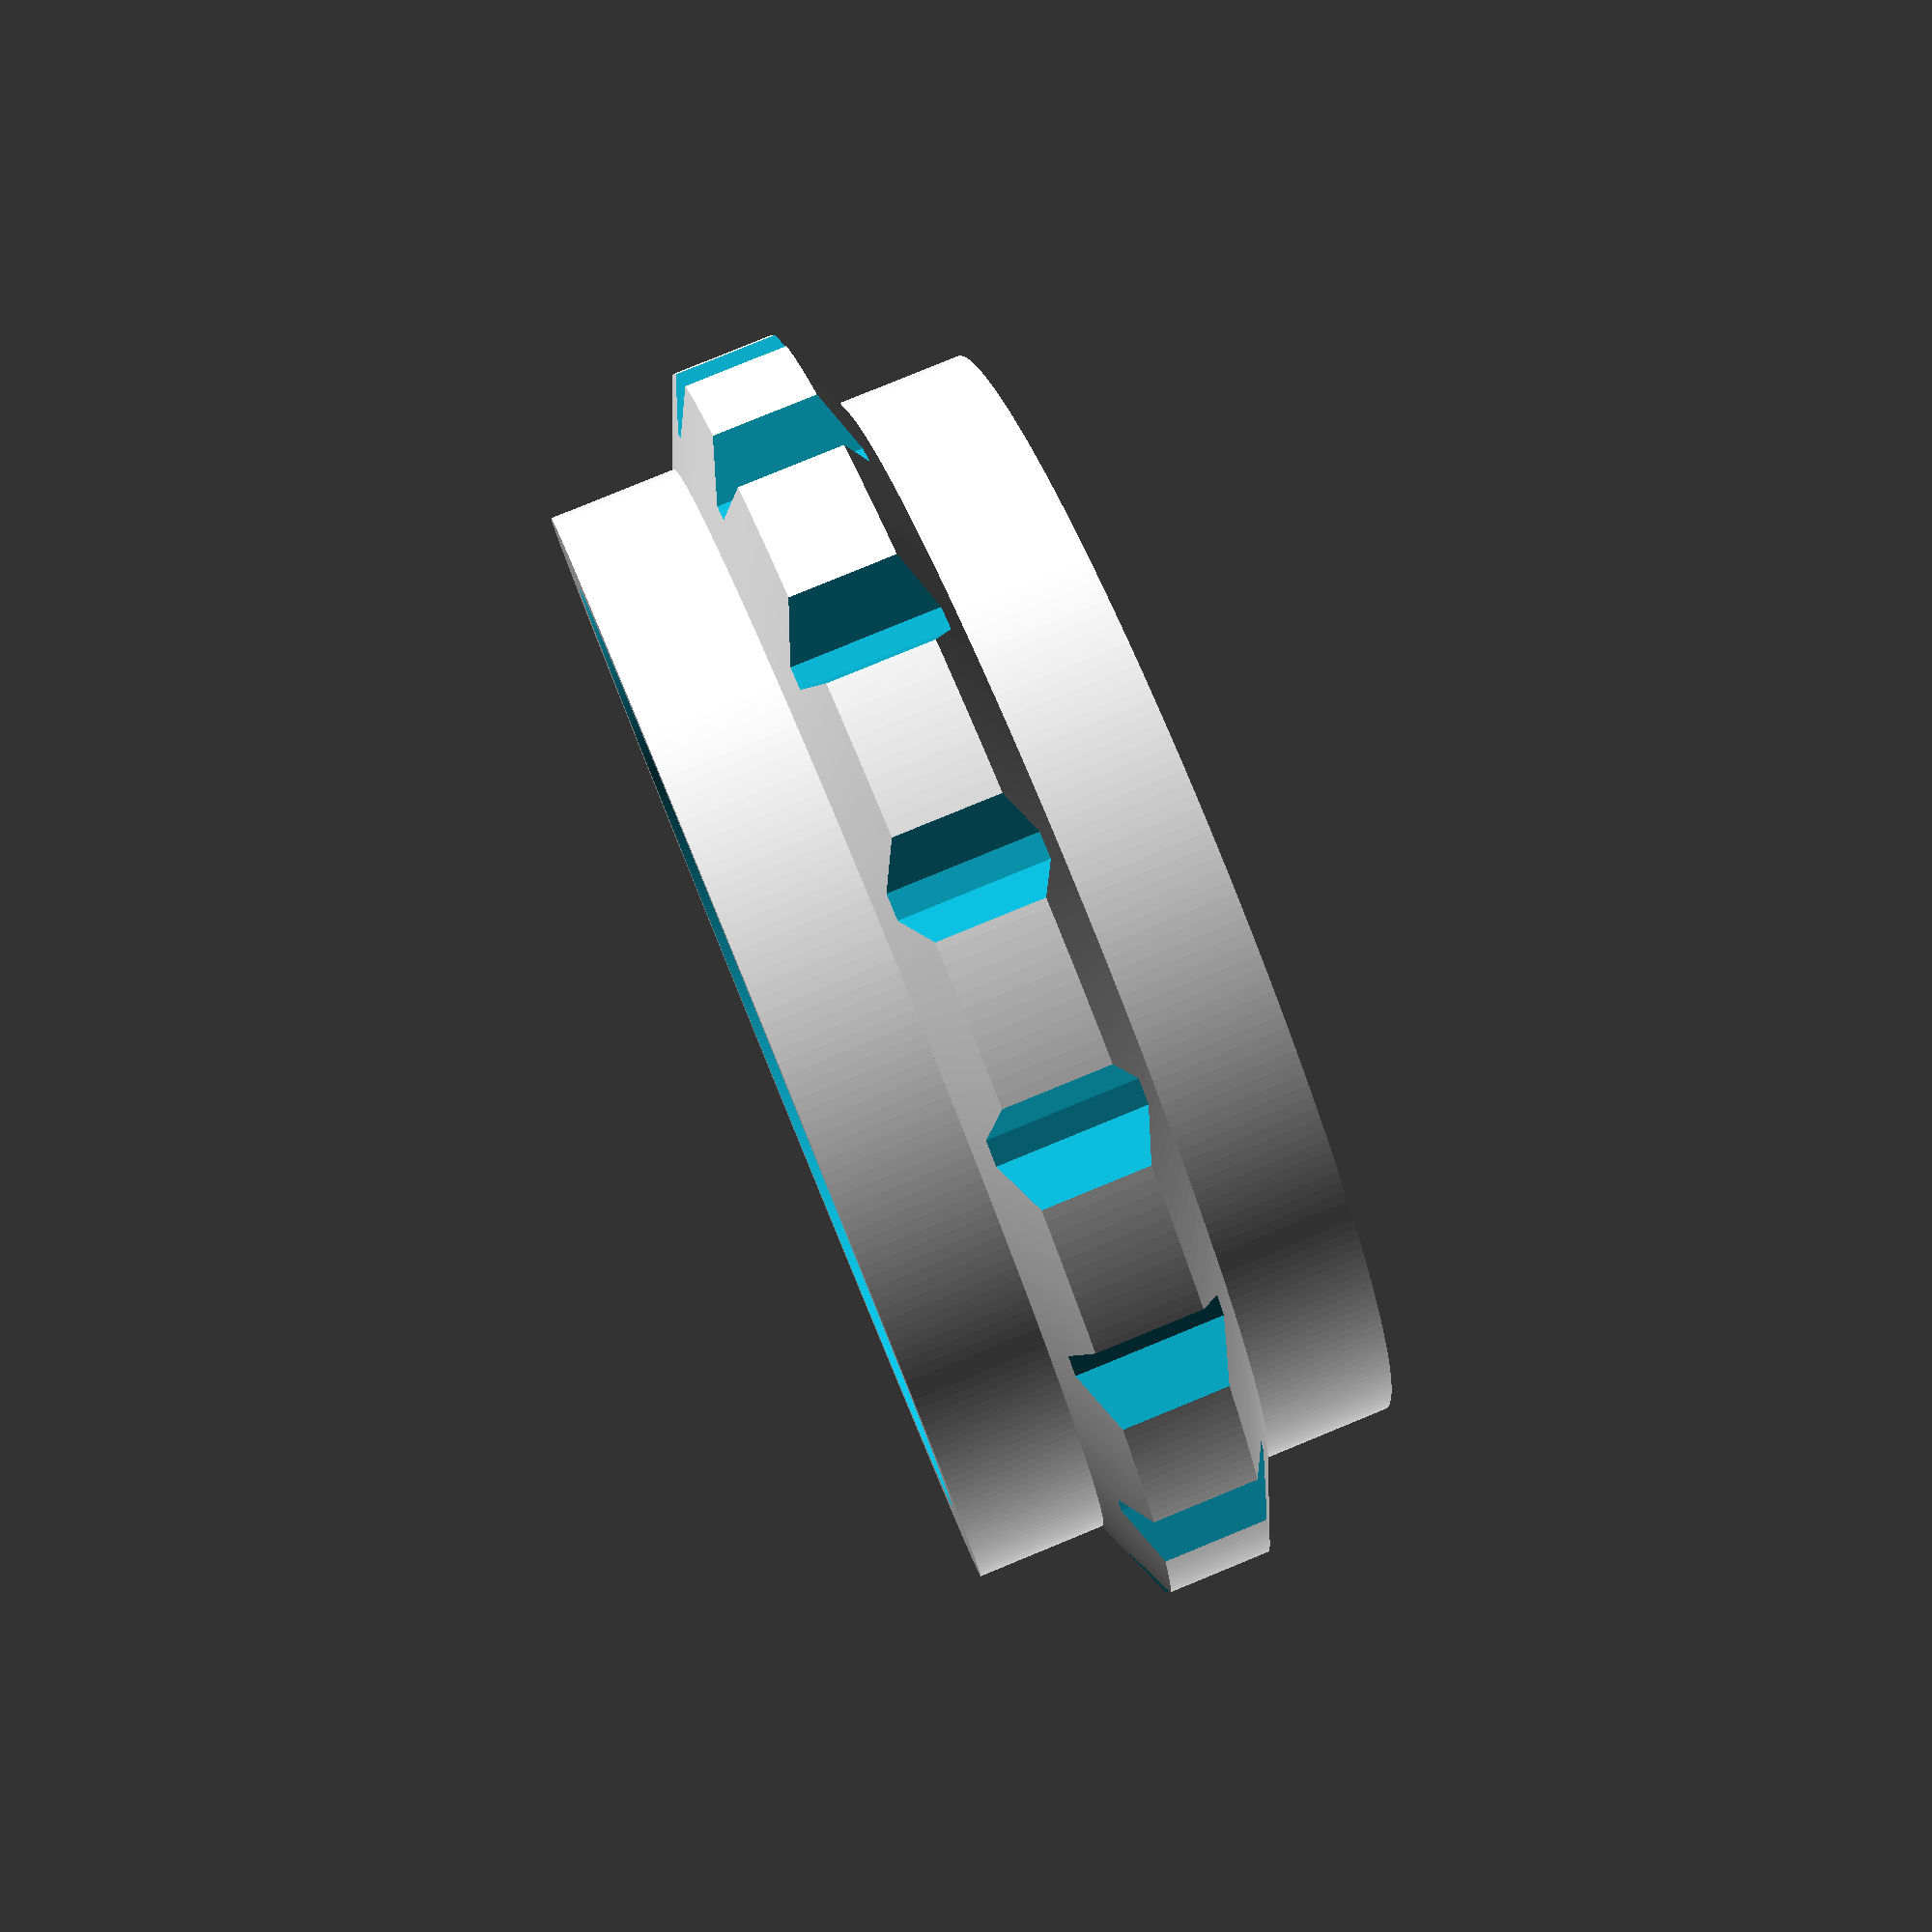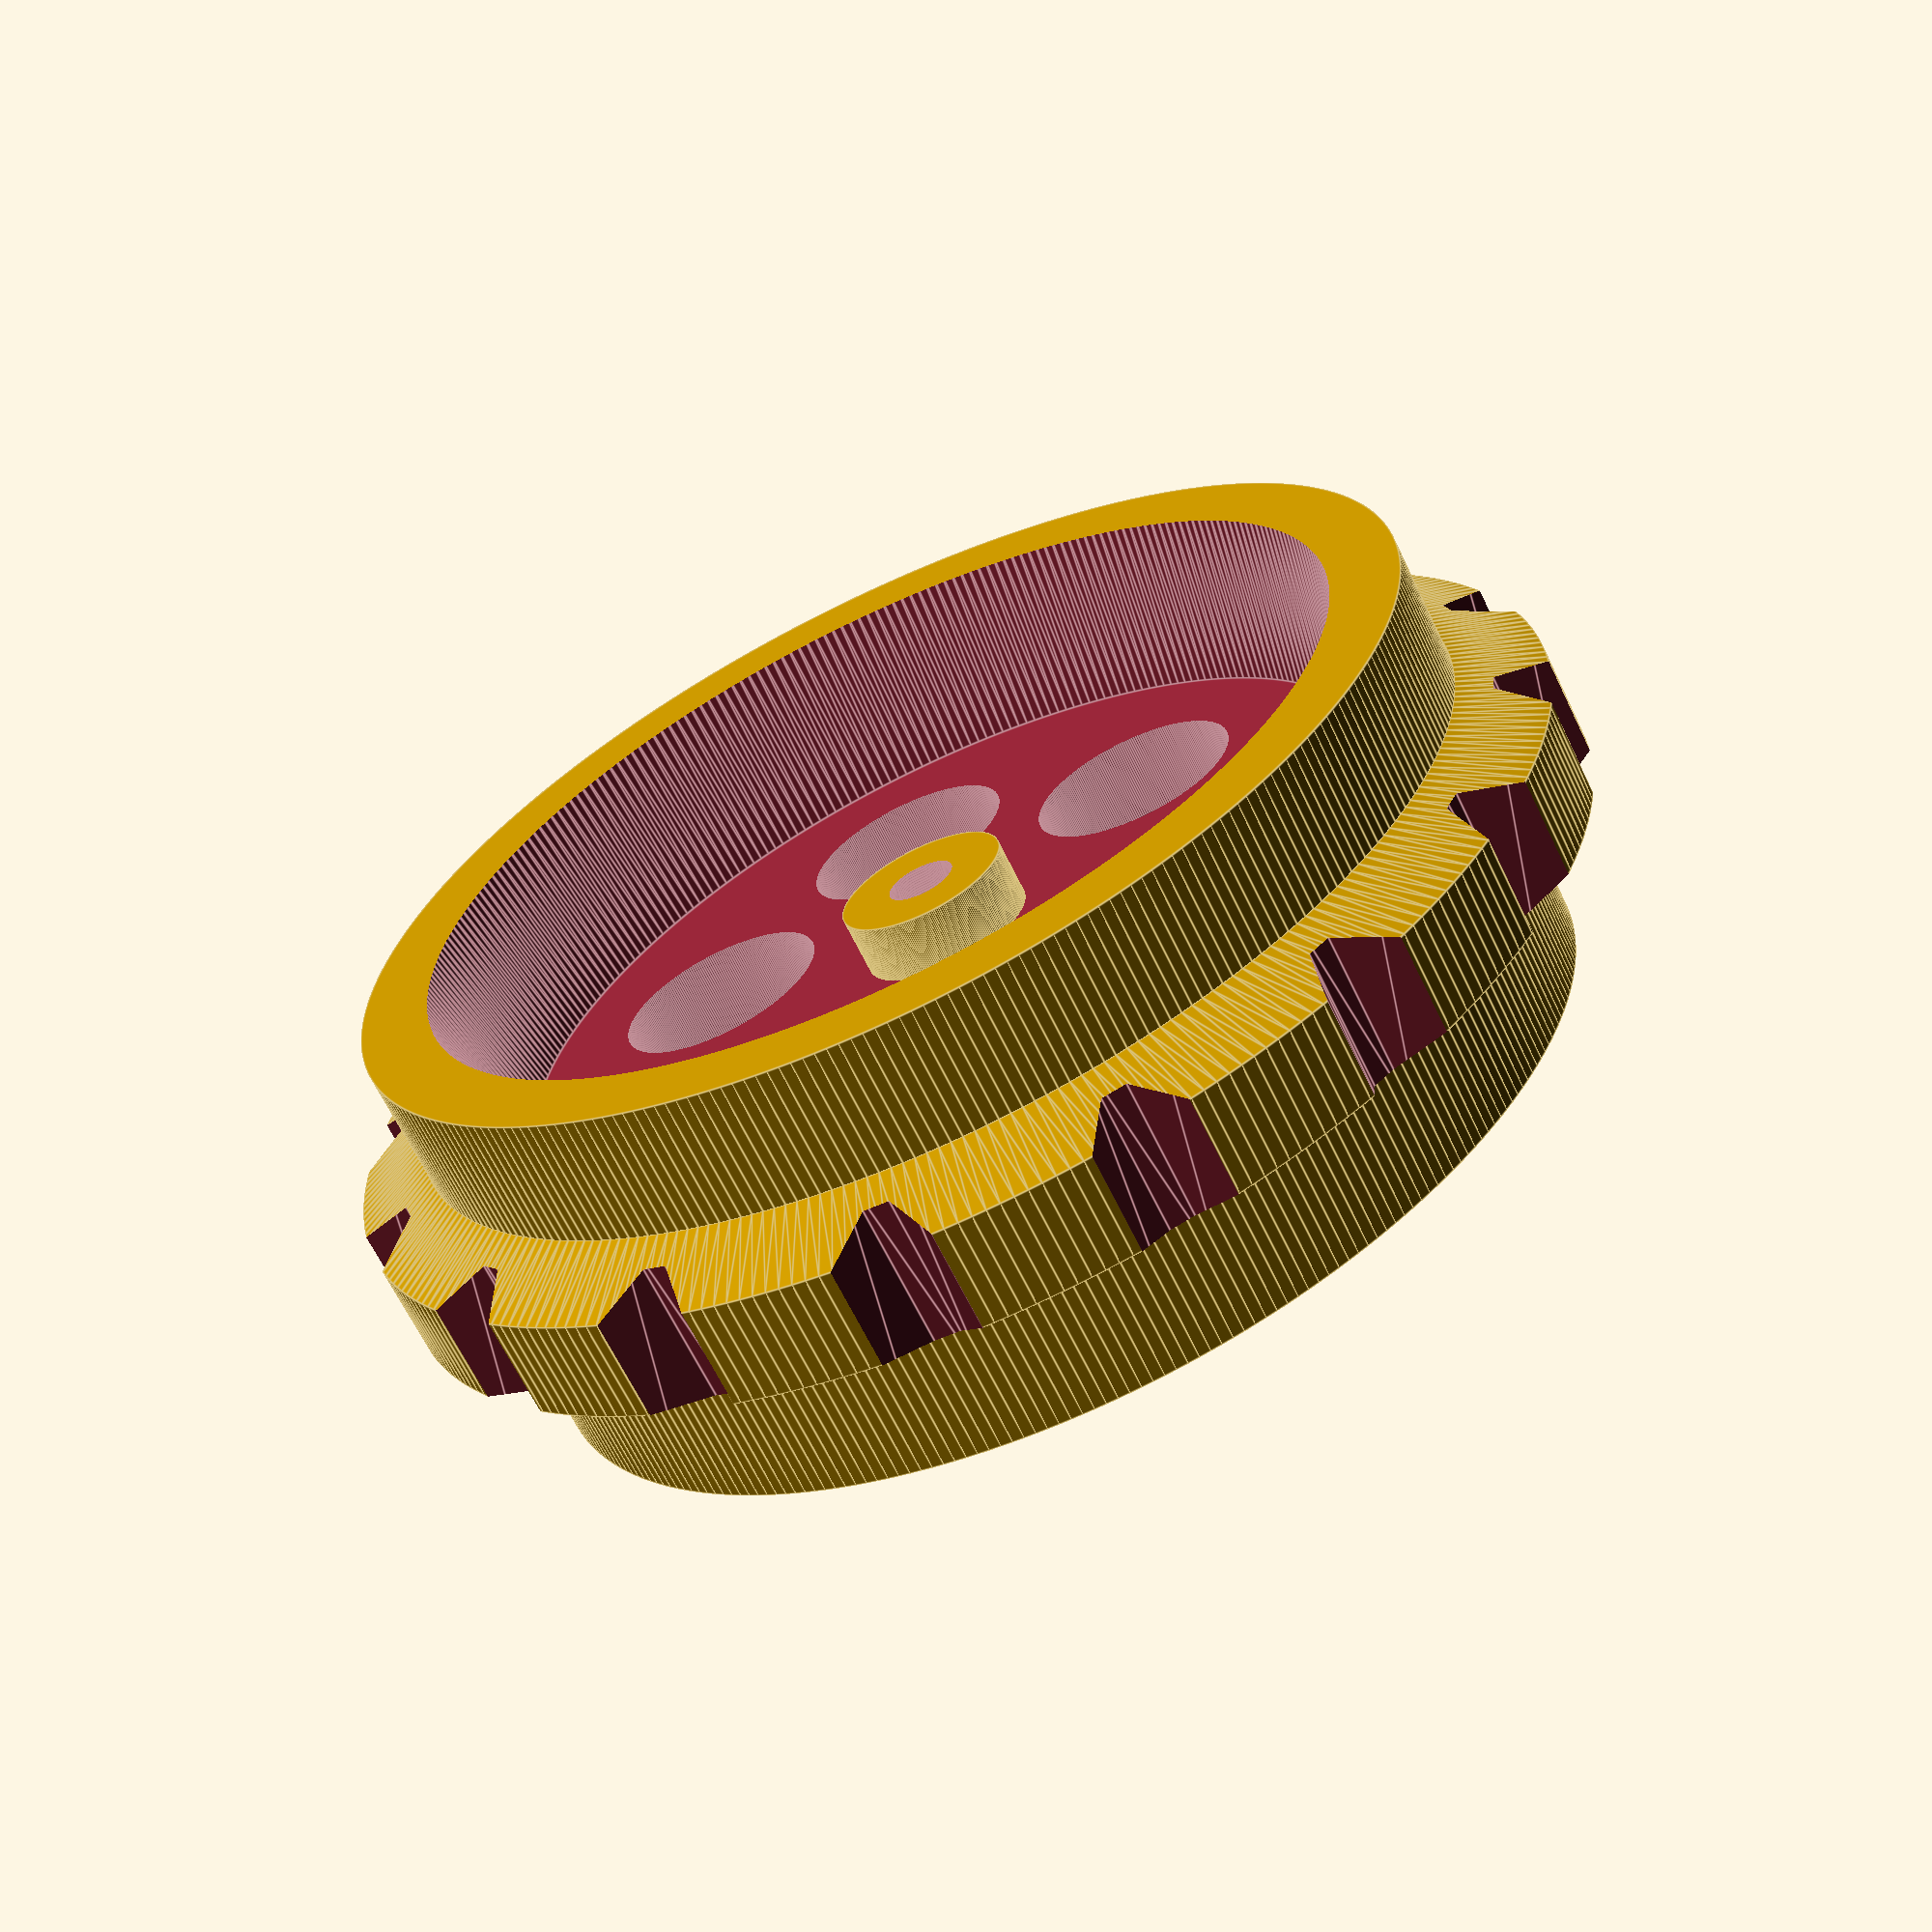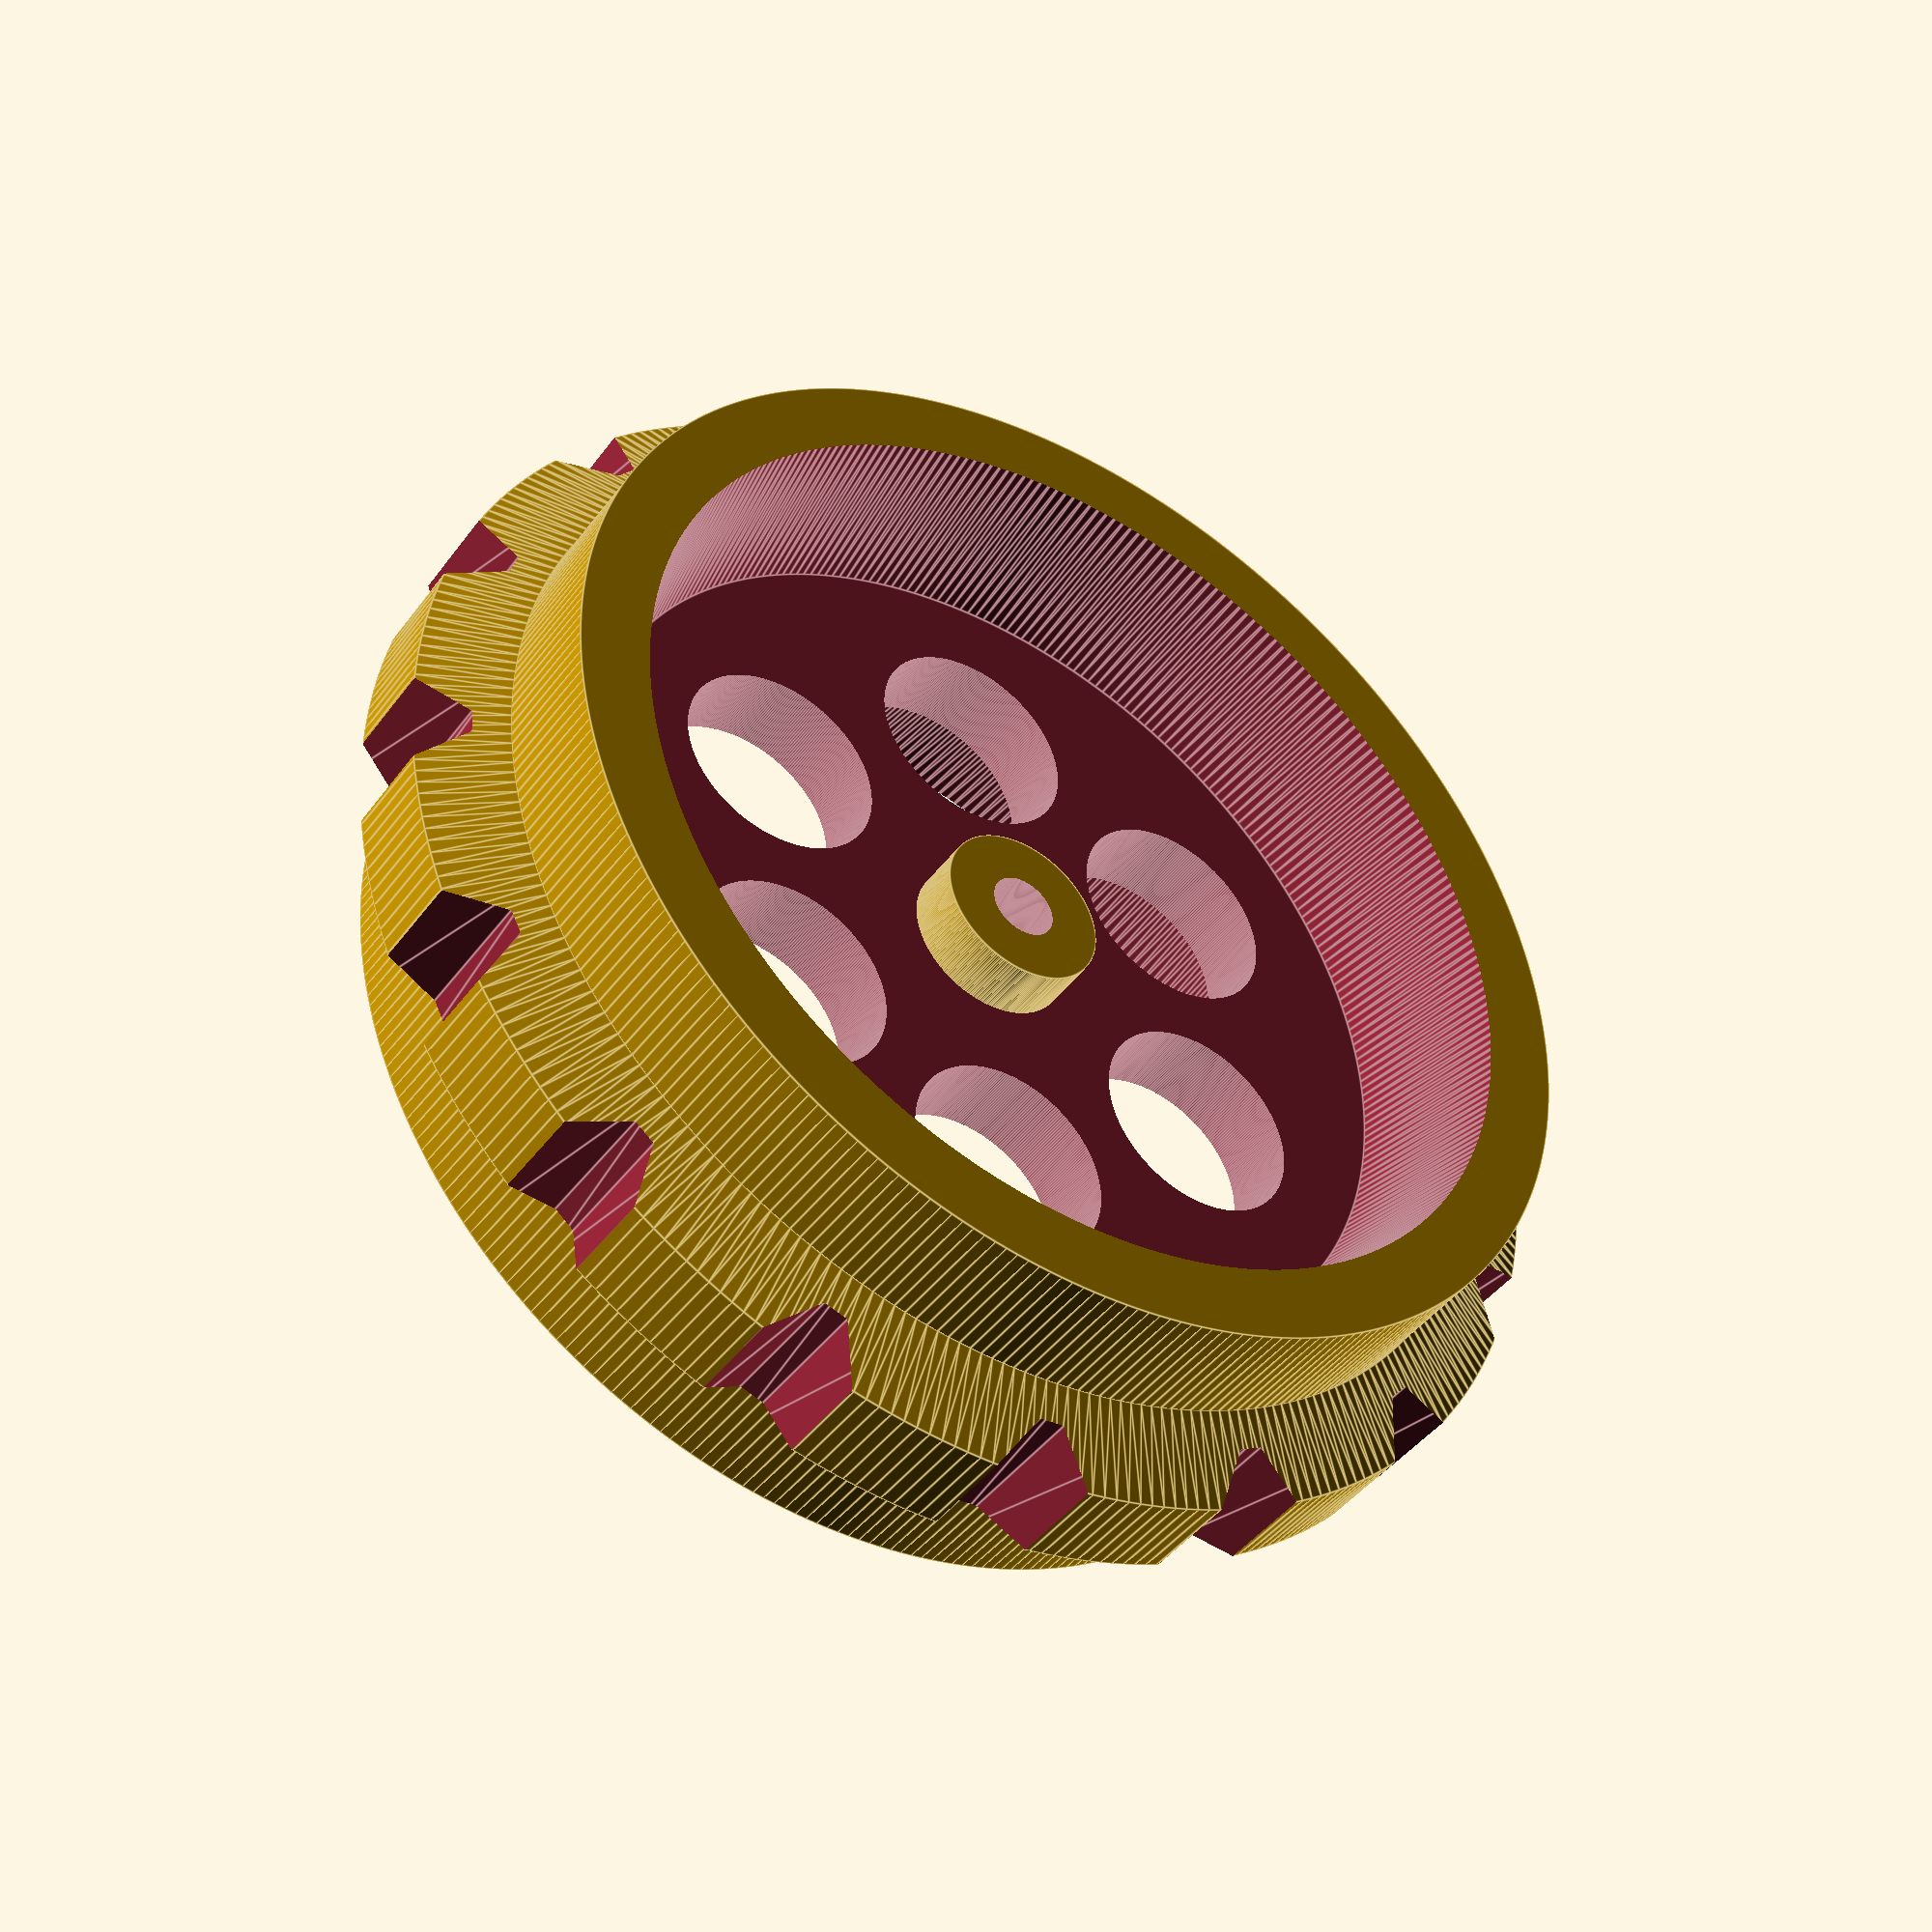
<openscad>
nb_dents 					= 16;

angle_attaque 				= 36.25;
longueur_dent 				= 8.9;	
espace_inter_dent 			= 5.9;
profondeur_dent 			= 3;
epaisseur_dent_extremite 	= 6;
epaisseur_dent_base 		= 10;
epaisseur_centre 			= 4;

profondeur_anneau 			= 2;

epaisseur_roue_min 			= 4;
epaisseur_roue_max 			= 6;
hauteur_roue 				= 25;

diametre_axe 				= 4;
epaisseur_axe		 		= 3;
//longueur de l'axe pour le tige
hauteur_support_axe 		= 12;

nb_trous 					= 6;

fn 							= 300;

perimetre_externe  			= nb_dents * (longueur_dent + espace_inter_dent);
diametre_externe 			= perimetre_externe / PI;
diametre_interne 			= diametre_externe - (2 * profondeur_dent);
diametre_anneau 			= diametre_interne;
diametre_roue	 			= diametre_interne - (2 * profondeur_anneau);
diametre_excavation_max 	= diametre_roue - (2 * epaisseur_roue_min);
diametre_excavation_min 	= diametre_roue - (2* epaisseur_roue_max);
demi_delta_epaisseur_dent 	= (epaisseur_dent_base - epaisseur_dent_extremite) / 2;
decalage_angle 				= profondeur_dent / tan(90 - angle_attaque);
hauteur_bord 				= (hauteur_roue - epaisseur_dent_base) / 2 ;
hauteur_excavation_centre 	= (hauteur_roue - epaisseur_centre) / 2;
diametre_trous 				= (diametre_excavation_min - diametre_axe)/ 4;

//Roue - trous axe ..
difference () {
	//Roue
	union() {
		//Roue excavée
		difference()  {
			//Dents + roue
			union() {
				//dents
				difference(){
					union(){
						//Centre
						cylinder(d = diametre_externe, h = epaisseur_dent_extremite, center = true, $fn = fn);
						//Biais des cotés
						translate([0, 0, (epaisseur_dent_extremite + demi_delta_epaisseur_dent)/ 2]) {
							cylinder(d1 = diametre_externe, d2 = diametre_roue, h = demi_delta_epaisseur_dent, center = true, $fn = fn);
						}
						translate([0, 0, - (epaisseur_dent_extremite + demi_delta_epaisseur_dent)/ 2]) {
							cylinder(d1 = diametre_roue, d2 = diametre_externe, h = demi_delta_epaisseur_dent, center = true, $fn = fn);
						}
					}

					//création des dents par extraction de matière
					for(i = [0 : nb_dents - 1]) {
						rotate([0, 0, i * 360 / nb_dents]) {
							translate ([0, diametre_interne / 2, 0]) {
								//Forme du retrait des dents
								polyhedron(	points = [
														[- espace_inter_dent / 2, profondeur_dent,   hauteur_bord],
														[  espace_inter_dent / 2, profondeur_dent,   hauteur_bord],
														[- espace_inter_dent / 2, profondeur_dent, - hauteur_bord],
														[  espace_inter_dent / 2, profondeur_dent, - hauteur_bord],
														[- espace_inter_dent / 2 + decalage_angle, 0,   hauteur_bord],
														[  espace_inter_dent / 2 - decalage_angle, 0,   hauteur_bord],
														[- espace_inter_dent / 2 + decalage_angle, 0, - hauteur_bord],
														[  espace_inter_dent / 2 - decalage_angle, 0, - hauteur_bord],
														[- espace_inter_dent / 2, profondeur_dent + profondeur_dent,   hauteur_bord],
														[  espace_inter_dent / 2, profondeur_dent + profondeur_dent,   hauteur_bord],
														[- espace_inter_dent / 2, profondeur_dent + profondeur_dent, - hauteur_bord],
														[  espace_inter_dent / 2, profondeur_dent + profondeur_dent, - hauteur_bord]
													],
											faces = [
													 	[0 , 1 , 5 , 4 ],
													 	[2 , 6 , 7 , 3 ],
													 	[1 , 3 , 7 , 5 ],
													 	[4 , 5 , 7 , 6 ],
													 	[0 , 4 , 6 , 2 ],
													 	[0 , 8 , 9 , 1 ],
													 	[0 , 2 , 10, 8 ],
													 	[9 , 8 , 10, 11],
													 	[10, 2 , 3 , 11],
													 	[1 , 9 , 11, 3 ]
													]
											);
							}
						}
					}
				}

				//Bord de la roue
				cylinder(d = diametre_roue, h = hauteur_roue, center = true, $fn = fn);

			}

			
			// excavation de la roue
			for(i = [0, 180]) {
				rotate([i, 0, 0]) {
					translate([0, 0, (epaisseur_centre + 1) / 2]) {
						cylinder(d1 = diametre_excavation_min, d2 = diametre_excavation_max, h = hauteur_excavation_centre + 1, $fn =fn);
					}
				}
			}	
		}
		
		//Support axe central
		cylinder(d = diametre_axe + 2 * epaisseur_axe, h = hauteur_support_axe, center = true, $fn = fn);
	}

	//Trou axe
	cylinder(d = diametre_axe, h = hauteur_roue + 2, center = true, $fn =fn);

	//Trous pour gain matière
	for(i = [0 : nb_trous - 1]) {
		rotate([0, 0, i * (360 / nb_trous)]) {
			translate([(diametre_excavation_min - diametre_axe) / 4 + epaisseur_axe / 2 + diametre_axe / 2, 0, 0]) {
				cylinder(d = diametre_trous, h = hauteur_roue, center = true, $fn =fn);
			}
		}
	}
}

</openscad>
<views>
elev=278.1 azim=111.9 roll=247.7 proj=p view=solid
elev=245.2 azim=140.1 roll=154.3 proj=p view=edges
elev=42.7 azim=85.6 roll=326.9 proj=p view=edges
</views>
